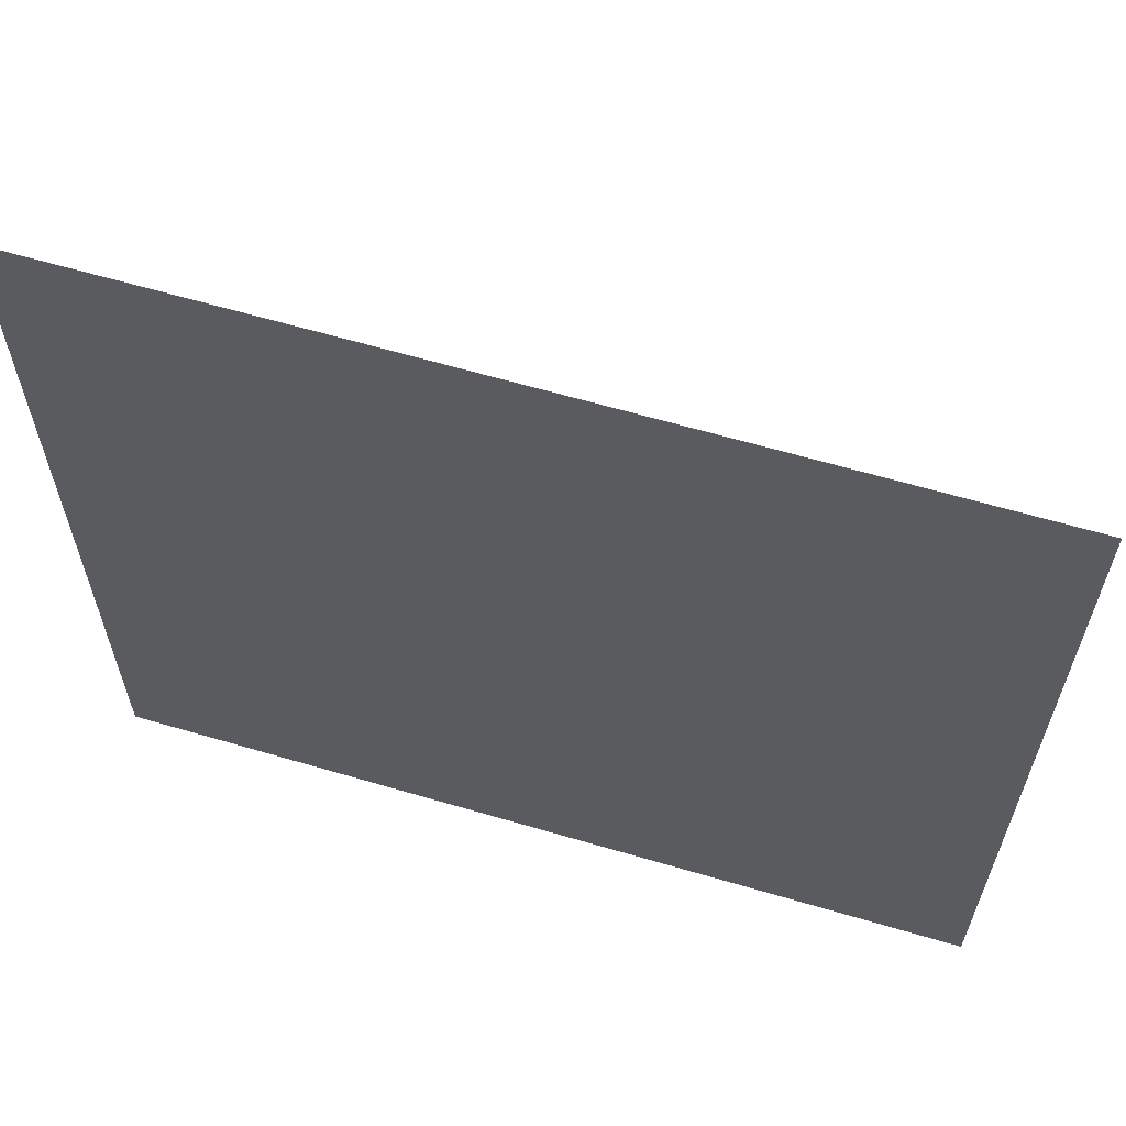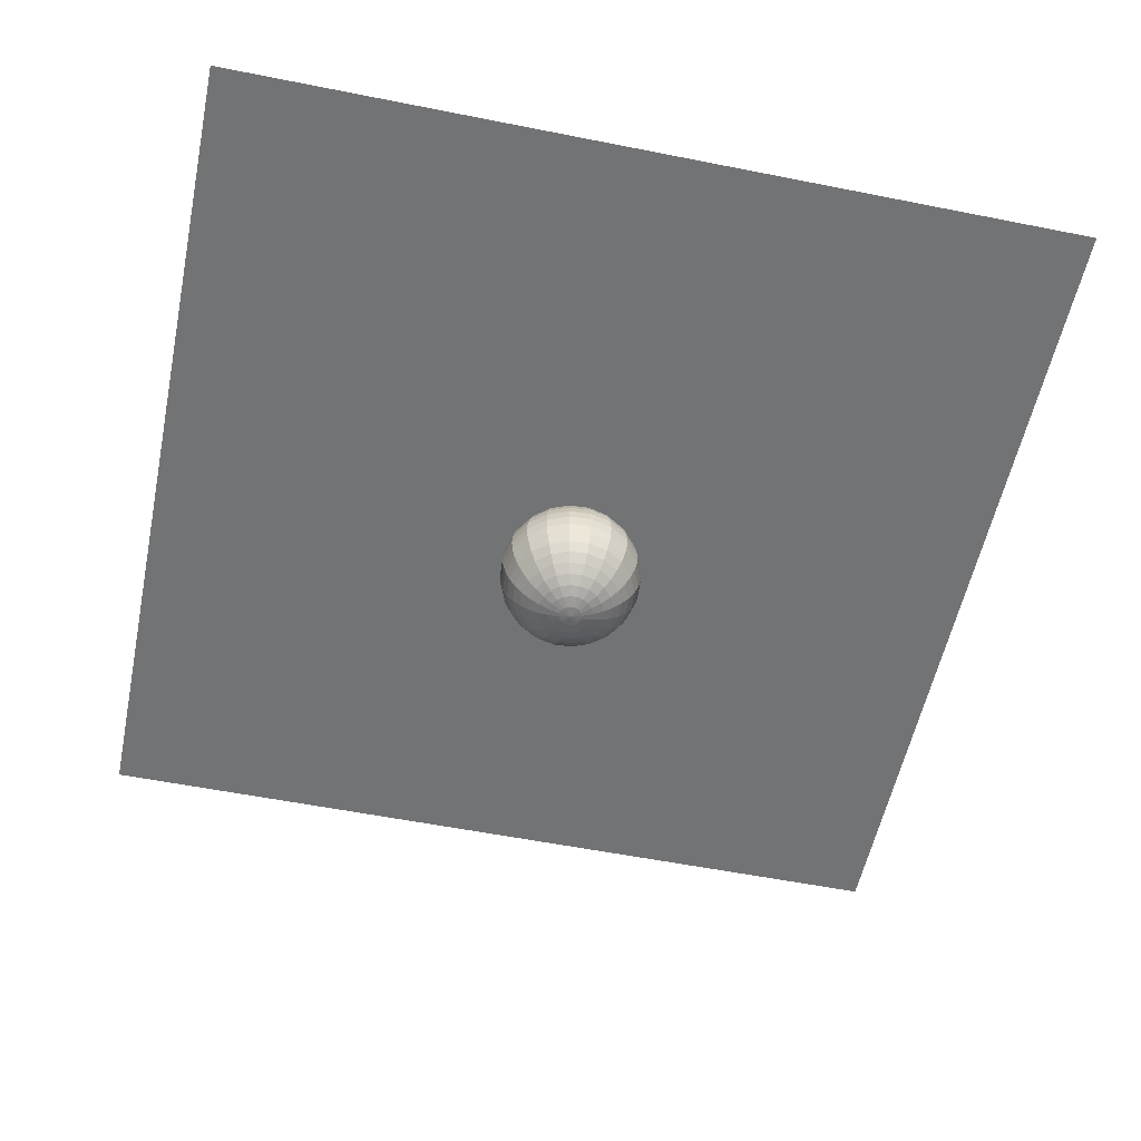
<metadata>
{"format":"obj","ext":"obj","renderer":"f3d","projection":"perspective","resolution":1024,"background":"white","views":[{"elev":62.9,"azim":16.6,"up":"+Y"},{"elev":-55.9,"azim":-101.8,"up":"+Z"}]}
</metadata>
<code>
v 0.4036 0.67 -1.432
v 0.5909 0.5125 -1.432
v 0.7203 0.3048 -1.432
v 0.7793 0.06732 -1.432
v 0.7619 -0.1768 -1.432
v 0.67 -0.4036 -1.432
v 0.5125 -0.5909 -1.432
v 0.3048 -0.7203 -1.432
v 0.06732 -0.7793 -1.432
v -0.1768 -0.7619 -1.432
v -0.4036 -0.67 -1.432
v -0.5909 -0.5125 -1.432
v -0.7203 -0.3048 -1.432
v -0.7793 -0.06732 -1.432
v -0.7619 0.1768 -1.432
v -0.67 0.4036 -1.432
v -0.5125 0.5909 -1.432
v -0.3048 0.7203 -1.432
v -0.06732 0.7793 -1.432
v 0.1768 0.7619 -1.432
v 0.7972 1.324 -1.615
v 1.167 1.012 -1.615
v 1.423 0.6022 -1.615
v 1.539 0.133 -1.615
v 1.505 -0.3492 -1.615
v 1.324 -0.7972 -1.615
v 1.012 -1.167 -1.615
v 0.6022 -1.423 -1.615
v 0.133 -1.539 -1.615
v -0.3492 -1.505 -1.615
v -0.7972 -1.324 -1.615
v -1.167 -1.012 -1.615
v -1.423 -0.6022 -1.615
v -1.539 -0.133 -1.615
v -1.505 0.3492 -1.615
v -1.324 0.7972 -1.615
v -1.012 1.167 -1.615
v -0.6022 1.423 -1.615
v -0.133 1.539 -1.615
v 0.3492 1.505 -1.615
v 1.171 1.944 -1.916
v 1.715 1.487 -1.916
v 2.09 0.8846 -1.916
v 2.262 0.1954 -1.916
v 2.211 -0.5131 -1.916
v 1.944 -1.171 -1.916
v 1.487 -1.715 -1.916
v 0.8846 -2.09 -1.916
v 0.1954 -2.262 -1.916
v -0.5131 -2.211 -1.916
v -1.171 -1.944 -1.916
v -1.715 -1.487 -1.916
v -2.09 -0.8846 -1.916
v -2.262 -0.1954 -1.916
v -2.211 0.5131 -1.916
v -1.944 1.171 -1.916
v -1.487 1.715 -1.916
v -0.8846 2.09 -1.916
v -0.1954 2.262 -1.916
v 0.5131 2.211 -1.916
v 1.516 2.517 -2.326
v 2.22 1.926 -2.326
v 2.707 1.145 -2.326
v 2.928 0.2529 -2.326
v 2.863 -0.6643 -2.326
v 2.517 -1.516 -2.326
v 1.926 -2.22 -2.326
v 1.145 -2.707 -2.326
v 0.2529 -2.928 -2.326
v -0.6643 -2.863 -2.326
v -1.516 -2.517 -2.326
v -2.22 -1.926 -2.326
v -2.707 -1.145 -2.326
v -2.928 -0.2529 -2.326
v -2.863 0.6643 -2.326
v -2.517 1.516 -2.326
v -1.926 2.22 -2.326
v -1.145 2.707 -2.326
v -0.2529 2.928 -2.326
v 0.6643 2.863 -2.326
v 1.824 3.029 -2.835
v 2.671 2.317 -2.835
v 3.256 1.378 -2.835
v 3.522 0.3043 -2.835
v 3.444 -0.7991 -2.835
v 3.029 -1.824 -2.835
v 2.317 -2.671 -2.835
v 1.378 -3.256 -2.835
v 0.3043 -3.522 -2.835
v -0.7991 -3.444 -2.835
v -1.824 -3.029 -2.835
v -2.671 -2.317 -2.835
v -3.256 -1.378 -2.835
v -3.522 -0.3043 -2.835
v -3.444 0.7991 -2.835
v -3.029 1.824 -2.835
v -2.317 2.671 -2.835
v -1.378 3.256 -2.835
v -0.3043 3.522 -2.835
v 0.7991 3.444 -2.835
v 2.087 3.465 -3.432
v 3.056 2.65 -3.432
v 3.725 1.576 -3.432
v 4.03 0.3481 -3.432
v 3.94 -0.9143 -3.432
v 3.465 -2.087 -3.432
v 2.65 -3.056 -3.432
v 1.576 -3.725 -3.432
v 0.3481 -4.03 -3.432
v -0.9143 -3.94 -3.432
v -2.087 -3.465 -3.432
v -3.056 -2.65 -3.432
v -3.725 -1.576 -3.432
v -4.03 -0.3481 -3.432
v -3.94 0.9143 -3.432
v -3.465 2.087 -3.432
v -2.65 3.056 -3.432
v -1.576 3.725 -3.432
v -0.3481 4.03 -3.432
v 0.9143 3.94 -3.432
v 2.299 3.816 -4.101
v 3.365 2.919 -4.101
v 4.103 1.736 -4.101
v 4.439 0.3834 -4.101
v 4.34 -1.007 -4.101
v 3.816 -2.299 -4.101
v 2.919 -3.365 -4.101
v 1.736 -4.103 -4.101
v 0.3834 -4.439 -4.101
v -1.007 -4.34 -4.101
v -2.299 -3.816 -4.101
v -3.365 -2.919 -4.101
v -4.103 -1.736 -4.101
v -4.439 -0.3834 -4.101
v -4.34 1.007 -4.101
v -3.816 2.299 -4.101
v -2.919 3.365 -4.101
v -1.736 4.103 -4.101
v -0.3834 4.439 -4.101
v 1.007 4.34 -4.101
v 2.454 4.073 -4.826
v 3.592 3.116 -4.826
v 4.379 1.853 -4.826
v 4.738 0.4093 -4.826
v 4.632 -1.075 -4.826
v 4.073 -2.454 -4.826
v 3.116 -3.592 -4.826
v 1.853 -4.379 -4.826
v 0.4093 -4.738 -4.826
v -1.075 -4.632 -4.826
v -2.454 -4.073 -4.826
v -3.592 -3.116 -4.826
v -4.379 -1.853 -4.826
v -4.738 -0.4093 -4.826
v -4.632 1.075 -4.826
v -4.073 2.454 -4.826
v -3.116 3.592 -4.826
v -1.853 4.379 -4.826
v -0.4093 4.738 -4.826
v 1.075 4.632 -4.826
v 2.548 4.23 -5.589
v 3.731 3.236 -5.589
v 4.548 1.925 -5.589
v 4.92 0.425 -5.589
v 4.811 -1.116 -5.589
v 4.23 -2.548 -5.589
v 3.236 -3.731 -5.589
v 1.925 -4.548 -5.589
v 0.425 -4.92 -5.589
v -1.116 -4.811 -5.589
v -2.548 -4.23 -5.589
v -3.731 -3.236 -5.589
v -4.548 -1.925 -5.589
v -4.92 -0.425 -5.589
v -4.811 1.116 -5.589
v -4.23 2.548 -5.589
v -3.236 3.731 -5.589
v -1.925 4.548 -5.589
v -0.425 4.92 -5.589
v 1.116 4.811 -5.589
v 2.58 4.283 -6.371
v 3.777 3.276 -6.371
v 4.605 1.949 -6.371
v 4.981 0.4303 -6.371
v 4.871 -1.13 -6.371
v 4.283 -2.58 -6.371
v 3.276 -3.777 -6.371
v 1.949 -4.605 -6.371
v 0.4303 -4.981 -6.371
v -1.13 -4.871 -6.371
v -2.58 -4.283 -6.371
v -3.777 -3.276 -6.371
v -4.605 -1.949 -6.371
v -4.981 -0.4303 -6.371
v -4.871 1.13 -6.371
v -4.283 2.58 -6.371
v -3.276 3.777 -6.371
v -1.949 4.605 -6.371
v -0.4303 4.981 -6.371
v 1.13 4.871 -6.371
v 2.548 4.23 -7.153
v 3.731 3.236 -7.153
v 4.548 1.925 -7.153
v 4.92 0.425 -7.153
v 4.811 -1.116 -7.153
v 4.23 -2.548 -7.153
v 3.236 -3.731 -7.153
v 1.925 -4.548 -7.153
v 0.425 -4.92 -7.153
v -1.116 -4.811 -7.153
v -2.548 -4.23 -7.153
v -3.731 -3.236 -7.153
v -4.548 -1.925 -7.153
v -4.92 -0.425 -7.153
v -4.811 1.116 -7.153
v -4.23 2.548 -7.153
v -3.236 3.731 -7.153
v -1.925 4.548 -7.153
v -0.425 4.92 -7.153
v 1.116 4.811 -7.153
v 2.454 4.073 -7.916
v 3.592 3.116 -7.916
v 4.379 1.853 -7.916
v 4.738 0.4093 -7.916
v 4.632 -1.075 -7.916
v 4.073 -2.454 -7.916
v 3.116 -3.592 -7.916
v 1.853 -4.379 -7.916
v 0.4093 -4.738 -7.916
v -1.075 -4.632 -7.916
v -2.454 -4.073 -7.916
v -3.592 -3.116 -7.916
v -4.379 -1.853 -7.916
v -4.738 -0.4093 -7.916
v -4.632 1.075 -7.916
v -4.073 2.454 -7.916
v -3.116 3.592 -7.916
v -1.853 4.379 -7.916
v -0.4093 4.738 -7.916
v 1.075 4.632 -7.916
v 2.299 3.816 -8.641
v 3.365 2.919 -8.641
v 4.103 1.736 -8.641
v 4.439 0.3834 -8.641
v 4.34 -1.007 -8.641
v 3.816 -2.299 -8.641
v 2.919 -3.365 -8.641
v 1.736 -4.103 -8.641
v 0.3834 -4.439 -8.641
v -1.007 -4.34 -8.641
v -2.299 -3.816 -8.641
v -3.365 -2.919 -8.641
v -4.103 -1.736 -8.641
v -4.439 -0.3834 -8.641
v -4.34 1.007 -8.641
v -3.816 2.299 -8.641
v -2.919 3.365 -8.641
v -1.736 4.103 -8.641
v -0.3834 4.439 -8.641
v 1.007 4.34 -8.641
v 2.087 3.465 -9.31
v 3.056 2.65 -9.31
v 3.725 1.576 -9.31
v 4.03 0.3481 -9.31
v 3.94 -0.9143 -9.31
v 3.465 -2.087 -9.31
v 2.65 -3.056 -9.31
v 1.576 -3.725 -9.31
v 0.3481 -4.03 -9.31
v -0.9143 -3.94 -9.31
v -2.087 -3.465 -9.31
v -3.056 -2.65 -9.31
v -3.725 -1.576 -9.31
v -4.03 -0.3481 -9.31
v -3.94 0.9143 -9.31
v -3.465 2.087 -9.31
v -2.65 3.056 -9.31
v -1.576 3.725 -9.31
v -0.3481 4.03 -9.31
v 0.9143 3.94 -9.31
v 1.824 3.029 -9.906
v 2.671 2.317 -9.906
v 3.256 1.378 -9.906
v 3.522 0.3043 -9.906
v 3.444 -0.7991 -9.906
v 3.029 -1.824 -9.906
v 2.317 -2.671 -9.906
v 1.378 -3.256 -9.906
v 0.3043 -3.522 -9.906
v -0.7991 -3.444 -9.906
v -1.824 -3.029 -9.906
v -2.671 -2.317 -9.906
v -3.256 -1.378 -9.906
v -3.522 -0.3043 -9.906
v -3.444 0.7991 -9.906
v -3.029 1.824 -9.906
v -2.317 2.671 -9.906
v -1.378 3.256 -9.906
v -0.3043 3.522 -9.906
v 0.7991 3.444 -9.906
v 1.516 2.517 -10.42
v 2.22 1.926 -10.42
v 2.707 1.145 -10.42
v 2.928 0.2529 -10.42
v 2.863 -0.6643 -10.42
v 2.517 -1.516 -10.42
v 1.926 -2.22 -10.42
v 1.145 -2.707 -10.42
v 0.2529 -2.928 -10.42
v -0.6643 -2.863 -10.42
v -1.516 -2.517 -10.42
v -2.22 -1.926 -10.42
v -2.707 -1.145 -10.42
v -2.928 -0.2529 -10.42
v -2.863 0.6643 -10.42
v -2.517 1.516 -10.42
v -1.926 2.22 -10.42
v -1.145 2.707 -10.42
v -0.2529 2.928 -10.42
v 0.6643 2.863 -10.42
v 1.171 1.944 -10.83
v 1.715 1.487 -10.83
v 2.09 0.8846 -10.83
v 2.262 0.1954 -10.83
v 2.211 -0.5131 -10.83
v 1.944 -1.171 -10.83
v 1.487 -1.715 -10.83
v 0.8846 -2.09 -10.83
v 0.1954 -2.262 -10.83
v -0.5131 -2.211 -10.83
v -1.171 -1.944 -10.83
v -1.715 -1.487 -10.83
v -2.09 -0.8846 -10.83
v -2.262 -0.1954 -10.83
v -2.211 0.5131 -10.83
v -1.944 1.171 -10.83
v -1.487 1.715 -10.83
v -0.8846 2.09 -10.83
v -0.1954 2.262 -10.83
v 0.5131 2.211 -10.83
v 0.7972 1.324 -11.13
v 1.167 1.012 -11.13
v 1.423 0.6022 -11.13
v 1.539 0.133 -11.13
v 1.505 -0.3492 -11.13
v 1.324 -0.7972 -11.13
v 1.012 -1.167 -11.13
v 0.6022 -1.423 -11.13
v 0.133 -1.539 -11.13
v -0.3492 -1.505 -11.13
v -0.7972 -1.324 -11.13
v -1.167 -1.012 -11.13
v -1.423 -0.6022 -11.13
v -1.539 -0.133 -11.13
v -1.505 0.3492 -11.13
v -1.324 0.7972 -11.13
v -1.012 1.167 -11.13
v -0.6022 1.423 -11.13
v -0.133 1.539 -11.13
v 0.3492 1.505 -11.13
v 0.4036 0.67 -11.31
v 0.5909 0.5125 -11.31
v 0.7203 0.3048 -11.31
v 0.7793 0.06732 -11.31
v 0.7619 -0.1768 -11.31
v 0.67 -0.4036 -11.31
v 0.5125 -0.5909 -11.31
v 0.3048 -0.7203 -11.31
v 0.06732 -0.7793 -11.31
v -0.1768 -0.7619 -11.31
v -0.4036 -0.67 -11.31
v -0.5909 -0.5125 -11.31
v -0.7203 -0.3048 -11.31
v -0.7793 -0.06732 -11.31
v -0.7619 0.1768 -11.31
v -0.67 0.4036 -11.31
v -0.5125 0.5909 -11.31
v -0.3048 0.7203 -11.31
v -0.06732 0.7793 -11.31
v 0.1768 0.7619 -11.31
v 0 0 -1.371
v 0 0 -11.37
f 1 2 22
f 1 22 21
f 2 3 23
f 2 23 22
f 3 4 24
f 3 24 23
f 4 5 25
f 4 25 24
f 5 6 26
f 5 26 25
f 6 7 27
f 6 27 26
f 7 8 28
f 7 28 27
f 8 9 29
f 8 29 28
f 9 10 30
f 9 30 29
f 10 11 31
f 10 31 30
f 11 12 32
f 11 32 31
f 12 13 33
f 12 33 32
f 13 14 34
f 13 34 33
f 14 15 35
f 14 35 34
f 15 16 36
f 15 36 35
f 16 17 37
f 16 37 36
f 17 18 38
f 17 38 37
f 18 19 39
f 18 39 38
f 19 20 40
f 19 40 39
f 20 1 21
f 20 21 40
f 21 22 42
f 21 42 41
f 22 23 43
f 22 43 42
f 23 24 44
f 23 44 43
f 24 25 45
f 24 45 44
f 25 26 46
f 25 46 45
f 26 27 47
f 26 47 46
f 27 28 48
f 27 48 47
f 28 29 49
f 28 49 48
f 29 30 50
f 29 50 49
f 30 31 51
f 30 51 50
f 31 32 52
f 31 52 51
f 32 33 53
f 32 53 52
f 33 34 54
f 33 54 53
f 34 35 55
f 34 55 54
f 35 36 56
f 35 56 55
f 36 37 57
f 36 57 56
f 37 38 58
f 37 58 57
f 38 39 59
f 38 59 58
f 39 40 60
f 39 60 59
f 40 21 41
f 40 41 60
f 41 42 62
f 41 62 61
f 42 43 63
f 42 63 62
f 43 44 64
f 43 64 63
f 44 45 65
f 44 65 64
f 45 46 66
f 45 66 65
f 46 47 67
f 46 67 66
f 47 48 68
f 47 68 67
f 48 49 69
f 48 69 68
f 49 50 70
f 49 70 69
f 50 51 71
f 50 71 70
f 51 52 72
f 51 72 71
f 52 53 73
f 52 73 72
f 53 54 74
f 53 74 73
f 54 55 75
f 54 75 74
f 55 56 76
f 55 76 75
f 56 57 77
f 56 77 76
f 57 58 78
f 57 78 77
f 58 59 79
f 58 79 78
f 59 60 80
f 59 80 79
f 60 41 61
f 60 61 80
f 61 62 82
f 61 82 81
f 62 63 83
f 62 83 82
f 63 64 84
f 63 84 83
f 64 65 85
f 64 85 84
f 65 66 86
f 65 86 85
f 66 67 87
f 66 87 86
f 67 68 88
f 67 88 87
f 68 69 89
f 68 89 88
f 69 70 90
f 69 90 89
f 70 71 91
f 70 91 90
f 71 72 92
f 71 92 91
f 72 73 93
f 72 93 92
f 73 74 94
f 73 94 93
f 74 75 95
f 74 95 94
f 75 76 96
f 75 96 95
f 76 77 97
f 76 97 96
f 77 78 98
f 77 98 97
f 78 79 99
f 78 99 98
f 79 80 100
f 79 100 99
f 80 61 81
f 80 81 100
f 81 82 102
f 81 102 101
f 82 83 103
f 82 103 102
f 83 84 104
f 83 104 103
f 84 85 105
f 84 105 104
f 85 86 106
f 85 106 105
f 86 87 107
f 86 107 106
f 87 88 108
f 87 108 107
f 88 89 109
f 88 109 108
f 89 90 110
f 89 110 109
f 90 91 111
f 90 111 110
f 91 92 112
f 91 112 111
f 92 93 113
f 92 113 112
f 93 94 114
f 93 114 113
f 94 95 115
f 94 115 114
f 95 96 116
f 95 116 115
f 96 97 117
f 96 117 116
f 97 98 118
f 97 118 117
f 98 99 119
f 98 119 118
f 99 100 120
f 99 120 119
f 100 81 101
f 100 101 120
f 101 102 122
f 101 122 121
f 102 103 123
f 102 123 122
f 103 104 124
f 103 124 123
f 104 105 125
f 104 125 124
f 105 106 126
f 105 126 125
f 106 107 127
f 106 127 126
f 107 108 128
f 107 128 127
f 108 109 129
f 108 129 128
f 109 110 130
f 109 130 129
f 110 111 131
f 110 131 130
f 111 112 132
f 111 132 131
f 112 113 133
f 112 133 132
f 113 114 134
f 113 134 133
f 114 115 135
f 114 135 134
f 115 116 136
f 115 136 135
f 116 117 137
f 116 137 136
f 117 118 138
f 117 138 137
f 118 119 139
f 118 139 138
f 119 120 140
f 119 140 139
f 120 101 121
f 120 121 140
f 121 122 142
f 121 142 141
f 122 123 143
f 122 143 142
f 123 124 144
f 123 144 143
f 124 125 145
f 124 145 144
f 125 126 146
f 125 146 145
f 126 127 147
f 126 147 146
f 127 128 148
f 127 148 147
f 128 129 149
f 128 149 148
f 129 130 150
f 129 150 149
f 130 131 151
f 130 151 150
f 131 132 152
f 131 152 151
f 132 133 153
f 132 153 152
f 133 134 154
f 133 154 153
f 134 135 155
f 134 155 154
f 135 136 156
f 135 156 155
f 136 137 157
f 136 157 156
f 137 138 158
f 137 158 157
f 138 139 159
f 138 159 158
f 139 140 160
f 139 160 159
f 140 121 141
f 140 141 160
f 141 142 162
f 141 162 161
f 142 143 163
f 142 163 162
f 143 144 164
f 143 164 163
f 144 145 165
f 144 165 164
f 145 146 166
f 145 166 165
f 146 147 167
f 146 167 166
f 147 148 168
f 147 168 167
f 148 149 169
f 148 169 168
f 149 150 170
f 149 170 169
f 150 151 171
f 150 171 170
f 151 152 172
f 151 172 171
f 152 153 173
f 152 173 172
f 153 154 174
f 153 174 173
f 154 155 175
f 154 175 174
f 155 156 176
f 155 176 175
f 156 157 177
f 156 177 176
f 157 158 178
f 157 178 177
f 158 159 179
f 158 179 178
f 159 160 180
f 159 180 179
f 160 141 161
f 160 161 180
f 161 162 182
f 161 182 181
f 162 163 183
f 162 183 182
f 163 164 184
f 163 184 183
f 164 165 185
f 164 185 184
f 165 166 186
f 165 186 185
f 166 167 187
f 166 187 186
f 167 168 188
f 167 188 187
f 168 169 189
f 168 189 188
f 169 170 190
f 169 190 189
f 170 171 191
f 170 191 190
f 171 172 192
f 171 192 191
f 172 173 193
f 172 193 192
f 173 174 194
f 173 194 193
f 174 175 195
f 174 195 194
f 175 176 196
f 175 196 195
f 176 177 197
f 176 197 196
f 177 178 198
f 177 198 197
f 178 179 199
f 178 199 198
f 179 180 200
f 179 200 199
f 180 161 181
f 180 181 200
f 181 182 202
f 181 202 201
f 182 183 203
f 182 203 202
f 183 184 204
f 183 204 203
f 184 185 205
f 184 205 204
f 185 186 206
f 185 206 205
f 186 187 207
f 186 207 206
f 187 188 208
f 187 208 207
f 188 189 209
f 188 209 208
f 189 190 210
f 189 210 209
f 190 191 211
f 190 211 210
f 191 192 212
f 191 212 211
f 192 193 213
f 192 213 212
f 193 194 214
f 193 214 213
f 194 195 215
f 194 215 214
f 195 196 216
f 195 216 215
f 196 197 217
f 196 217 216
f 197 198 218
f 197 218 217
f 198 199 219
f 198 219 218
f 199 200 220
f 199 220 219
f 200 181 201
f 200 201 220
f 201 202 222
f 201 222 221
f 202 203 223
f 202 223 222
f 203 204 224
f 203 224 223
f 204 205 225
f 204 225 224
f 205 206 226
f 205 226 225
f 206 207 227
f 206 227 226
f 207 208 228
f 207 228 227
f 208 209 229
f 208 229 228
f 209 210 230
f 209 230 229
f 210 211 231
f 210 231 230
f 211 212 232
f 211 232 231
f 212 213 233
f 212 233 232
f 213 214 234
f 213 234 233
f 214 215 235
f 214 235 234
f 215 216 236
f 215 236 235
f 216 217 237
f 216 237 236
f 217 218 238
f 217 238 237
f 218 219 239
f 218 239 238
f 219 220 240
f 219 240 239
f 220 201 221
f 220 221 240
f 221 222 242
f 221 242 241
f 222 223 243
f 222 243 242
f 223 224 244
f 223 244 243
f 224 225 245
f 224 245 244
f 225 226 246
f 225 246 245
f 226 227 247
f 226 247 246
f 227 228 248
f 227 248 247
f 228 229 249
f 228 249 248
f 229 230 250
f 229 250 249
f 230 231 251
f 230 251 250
f 231 232 252
f 231 252 251
f 232 233 253
f 232 253 252
f 233 234 254
f 233 254 253
f 234 235 255
f 234 255 254
f 235 236 256
f 235 256 255
f 236 237 257
f 236 257 256
f 237 238 258
f 237 258 257
f 238 239 259
f 238 259 258
f 239 240 260
f 239 260 259
f 240 221 241
f 240 241 260
f 241 242 262
f 241 262 261
f 242 243 263
f 242 263 262
f 243 244 264
f 243 264 263
f 244 245 265
f 244 265 264
f 245 246 266
f 245 266 265
f 246 247 267
f 246 267 266
f 247 248 268
f 247 268 267
f 248 249 269
f 248 269 268
f 249 250 270
f 249 270 269
f 250 251 271
f 250 271 270
f 251 252 272
f 251 272 271
f 252 253 273
f 252 273 272
f 253 254 274
f 253 274 273
f 254 255 275
f 254 275 274
f 255 256 276
f 255 276 275
f 256 257 277
f 256 277 276
f 257 258 278
f 257 278 277
f 258 259 279
f 258 279 278
f 259 260 280
f 259 280 279
f 260 241 261
f 260 261 280
f 261 262 282
f 261 282 281
f 262 263 283
f 262 283 282
f 263 264 284
f 263 284 283
f 264 265 285
f 264 285 284
f 265 266 286
f 265 286 285
f 266 267 287
f 266 287 286
f 267 268 288
f 267 288 287
f 268 269 289
f 268 289 288
f 269 270 290
f 269 290 289
f 270 271 291
f 270 291 290
f 271 272 292
f 271 292 291
f 272 273 293
f 272 293 292
f 273 274 294
f 273 294 293
f 274 275 295
f 274 295 294
f 275 276 296
f 275 296 295
f 276 277 297
f 276 297 296
f 277 278 298
f 277 298 297
f 278 279 299
f 278 299 298
f 279 280 300
f 279 300 299
f 280 261 281
f 280 281 300
f 281 282 302
f 281 302 301
f 282 283 303
f 282 303 302
f 283 284 304
f 283 304 303
f 284 285 305
f 284 305 304
f 285 286 306
f 285 306 305
f 286 287 307
f 286 307 306
f 287 288 308
f 287 308 307
f 288 289 309
f 288 309 308
f 289 290 310
f 289 310 309
f 290 291 311
f 290 311 310
f 291 292 312
f 291 312 311
f 292 293 313
f 292 313 312
f 293 294 314
f 293 314 313
f 294 295 315
f 294 315 314
f 295 296 316
f 295 316 315
f 296 297 317
f 296 317 316
f 297 298 318
f 297 318 317
f 298 299 319
f 298 319 318
f 299 300 320
f 299 320 319
f 300 281 301
f 300 301 320
f 301 302 322
f 301 322 321
f 302 303 323
f 302 323 322
f 303 304 324
f 303 324 323
f 304 305 325
f 304 325 324
f 305 306 326
f 305 326 325
f 306 307 327
f 306 327 326
f 307 308 328
f 307 328 327
f 308 309 329
f 308 329 328
f 309 310 330
f 309 330 329
f 310 311 331
f 310 331 330
f 311 312 332
f 311 332 331
f 312 313 333
f 312 333 332
f 313 314 334
f 313 334 333
f 314 315 335
f 314 335 334
f 315 316 336
f 315 336 335
f 316 317 337
f 316 337 336
f 317 318 338
f 317 338 337
f 318 319 339
f 318 339 338
f 319 320 340
f 319 340 339
f 320 301 321
f 320 321 340
f 321 322 342
f 321 342 341
f 322 323 343
f 322 343 342
f 323 324 344
f 323 344 343
f 324 325 345
f 324 345 344
f 325 326 346
f 325 346 345
f 326 327 347
f 326 347 346
f 327 328 348
f 327 348 347
f 328 329 349
f 328 349 348
f 329 330 350
f 329 350 349
f 330 331 351
f 330 351 350
f 331 332 352
f 331 352 351
f 332 333 353
f 332 353 352
f 333 334 354
f 333 354 353
f 334 335 355
f 334 355 354
f 335 336 356
f 335 356 355
f 336 337 357
f 336 357 356
f 337 338 358
f 337 358 357
f 338 339 359
f 338 359 358
f 339 340 360
f 339 360 359
f 340 321 341
f 340 341 360
f 341 342 362
f 341 362 361
f 342 343 363
f 342 363 362
f 343 344 364
f 343 364 363
f 344 345 365
f 344 365 364
f 345 346 366
f 345 366 365
f 346 347 367
f 346 367 366
f 347 348 368
f 347 368 367
f 348 349 369
f 348 369 368
f 349 350 370
f 349 370 369
f 350 351 371
f 350 371 370
f 351 352 372
f 351 372 371
f 352 353 373
f 352 373 372
f 353 354 374
f 353 374 373
f 354 355 375
f 354 375 374
f 355 356 376
f 355 376 375
f 356 357 377
f 356 377 376
f 357 358 378
f 357 378 377
f 358 359 379
f 358 379 378
f 359 360 380
f 359 380 379
f 360 341 361
f 360 361 380
f 2 1 381
f 3 2 381
f 4 3 381
f 5 4 381
f 6 5 381
f 7 6 381
f 8 7 381
f 9 8 381
f 10 9 381
f 11 10 381
f 12 11 381
f 13 12 381
f 14 13 381
f 15 14 381
f 16 15 381
f 17 16 381
f 18 17 381
f 19 18 381
f 20 19 381
f 1 20 381
f 361 362 382
f 362 363 382
f 363 364 382
f 364 365 382
f 365 366 382
f 366 367 382
f 367 368 382
f 368 369 382
f 369 370 382
f 370 371 382
f 371 372 382
f 372 373 382
f 373 374 382
f 374 375 382
f 375 376 382
f 376 377 382
f 377 378 382
f 378 379 382
f 379 380 382
f 380 361 382
v 30 30 0
v 30 -30 0
v -30 -30 0
v -30 30 0
f 383 384 385
f 385 386 383

</code>
